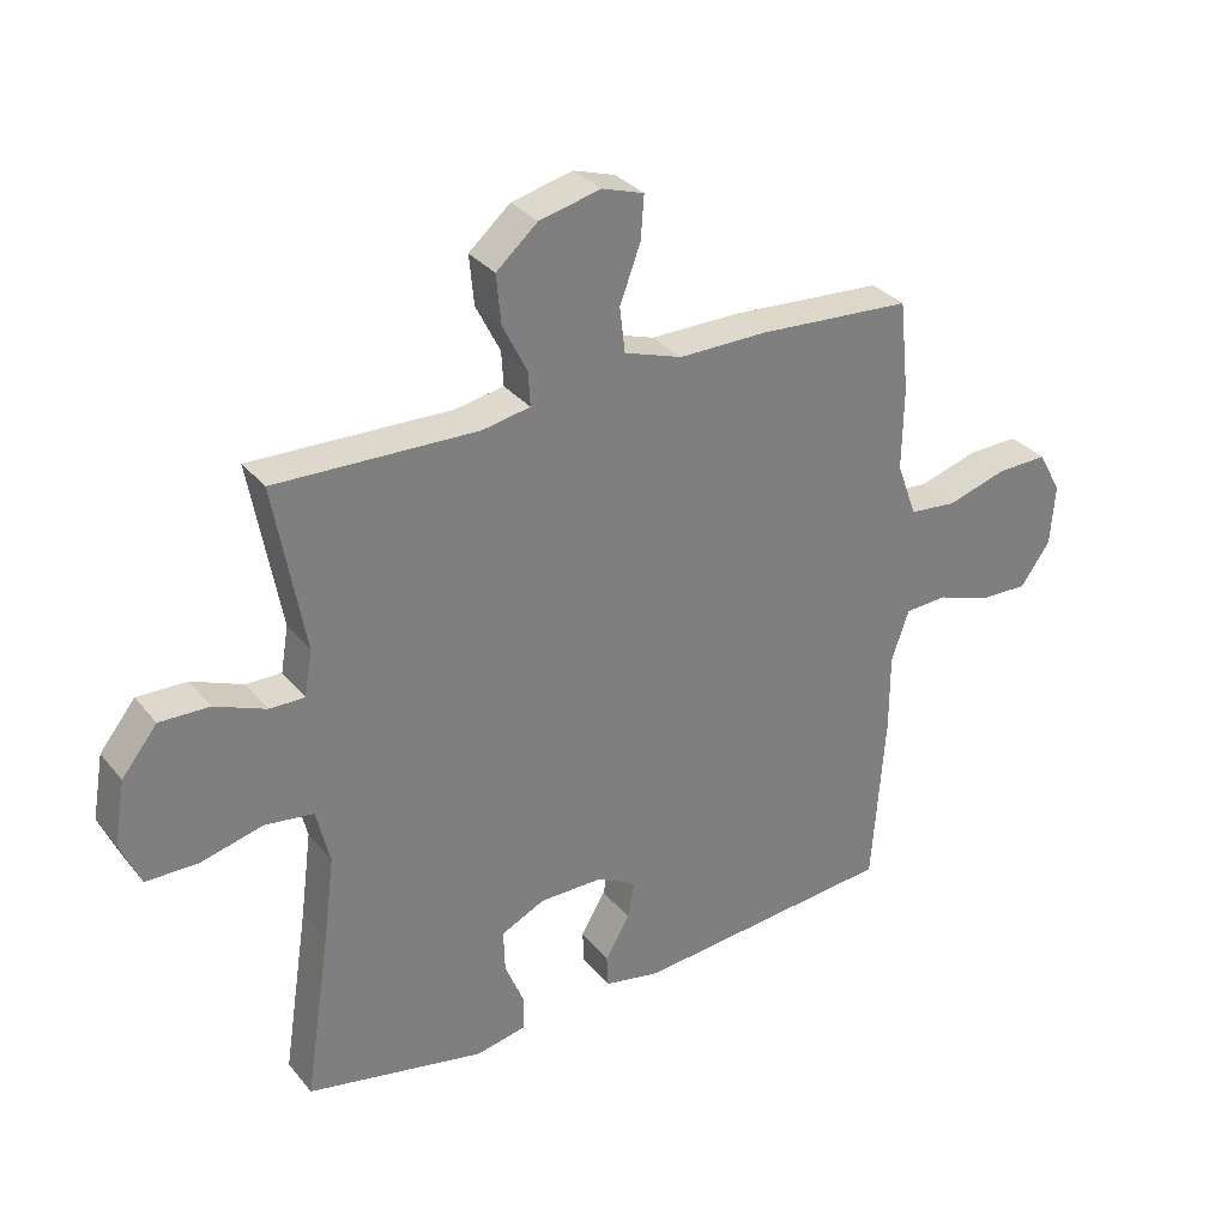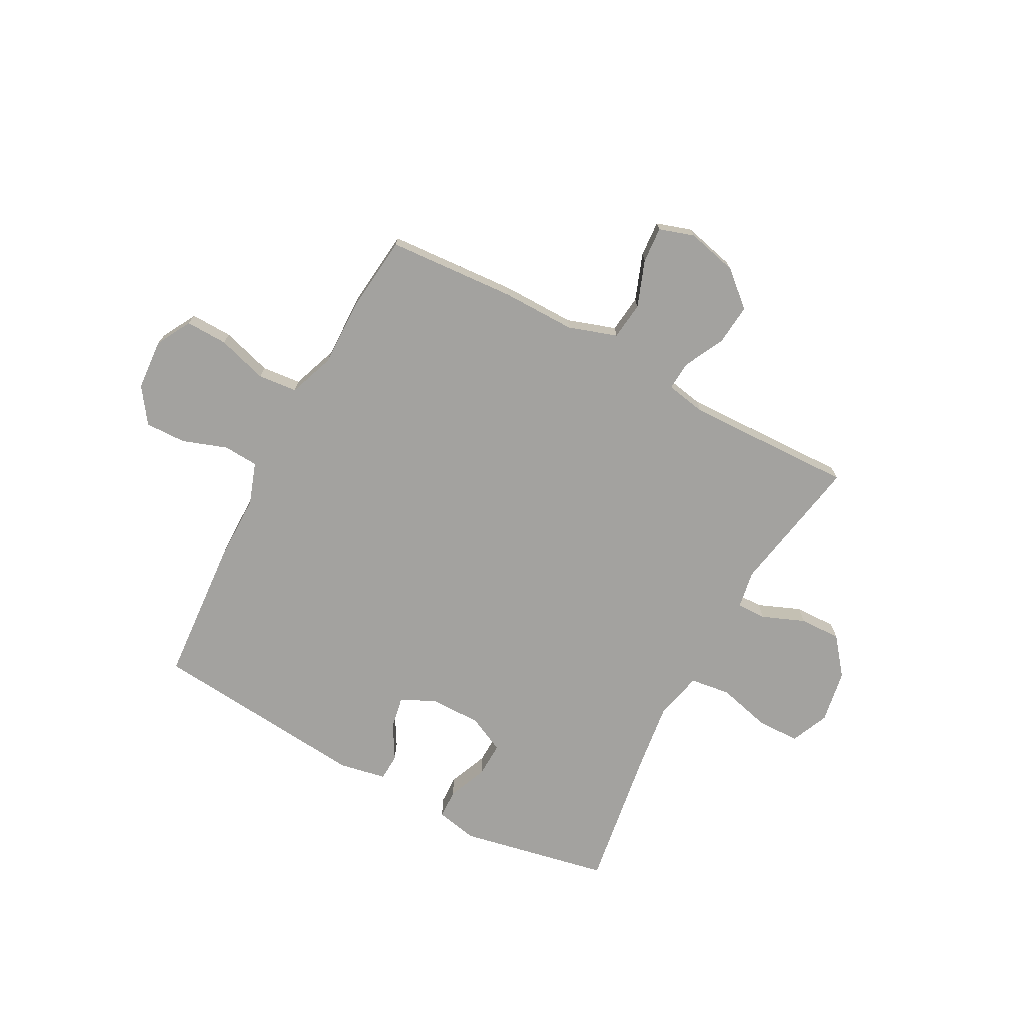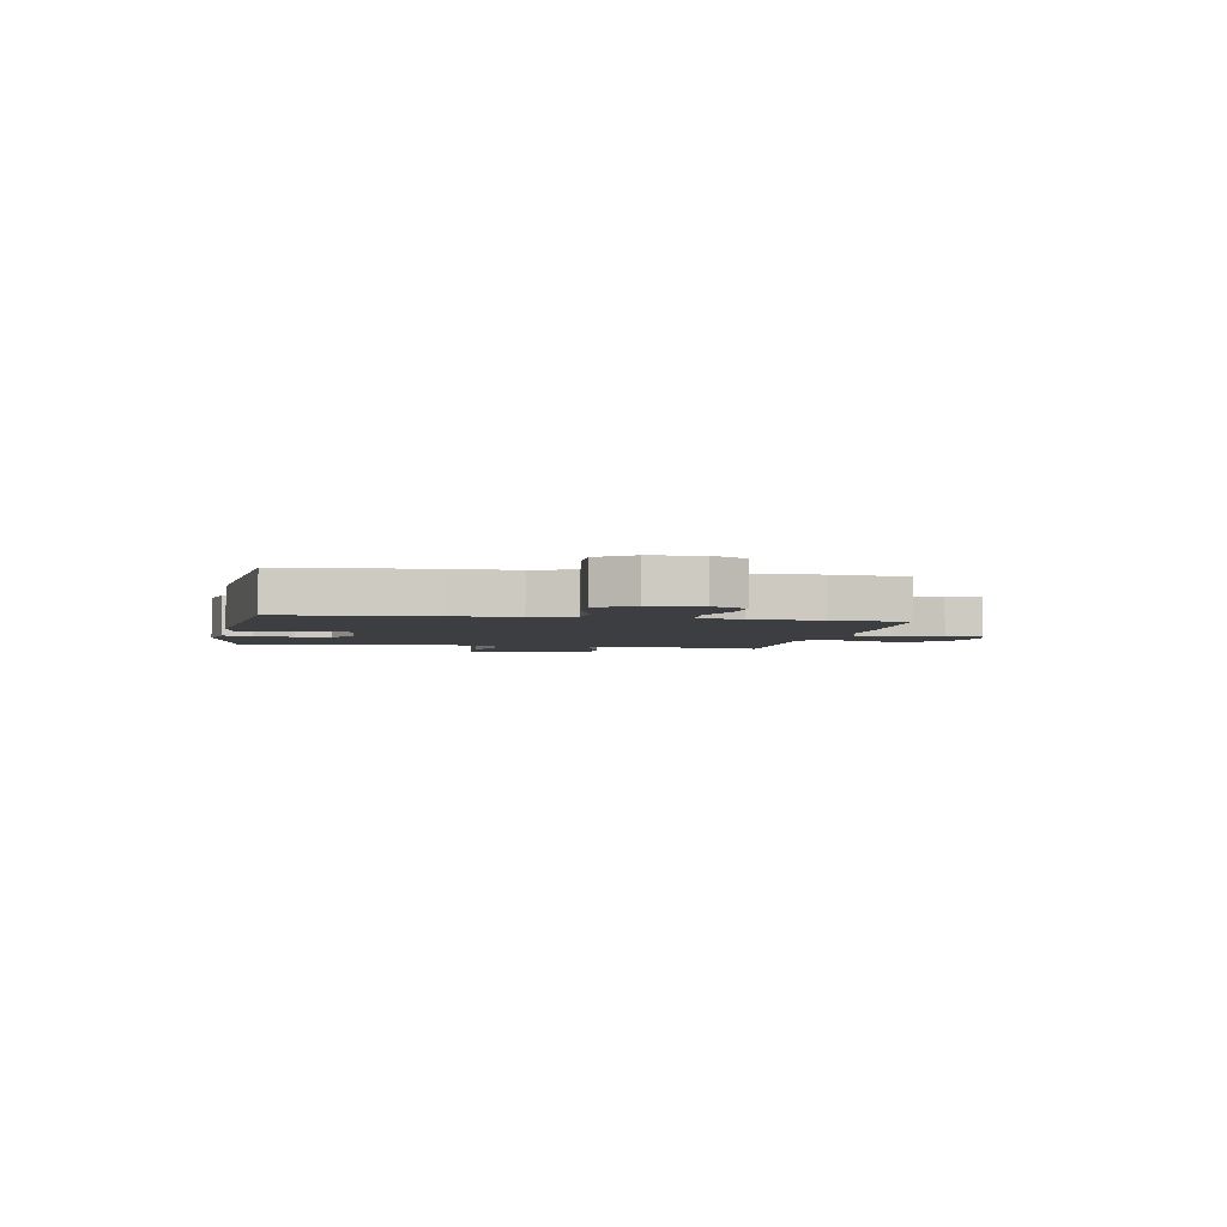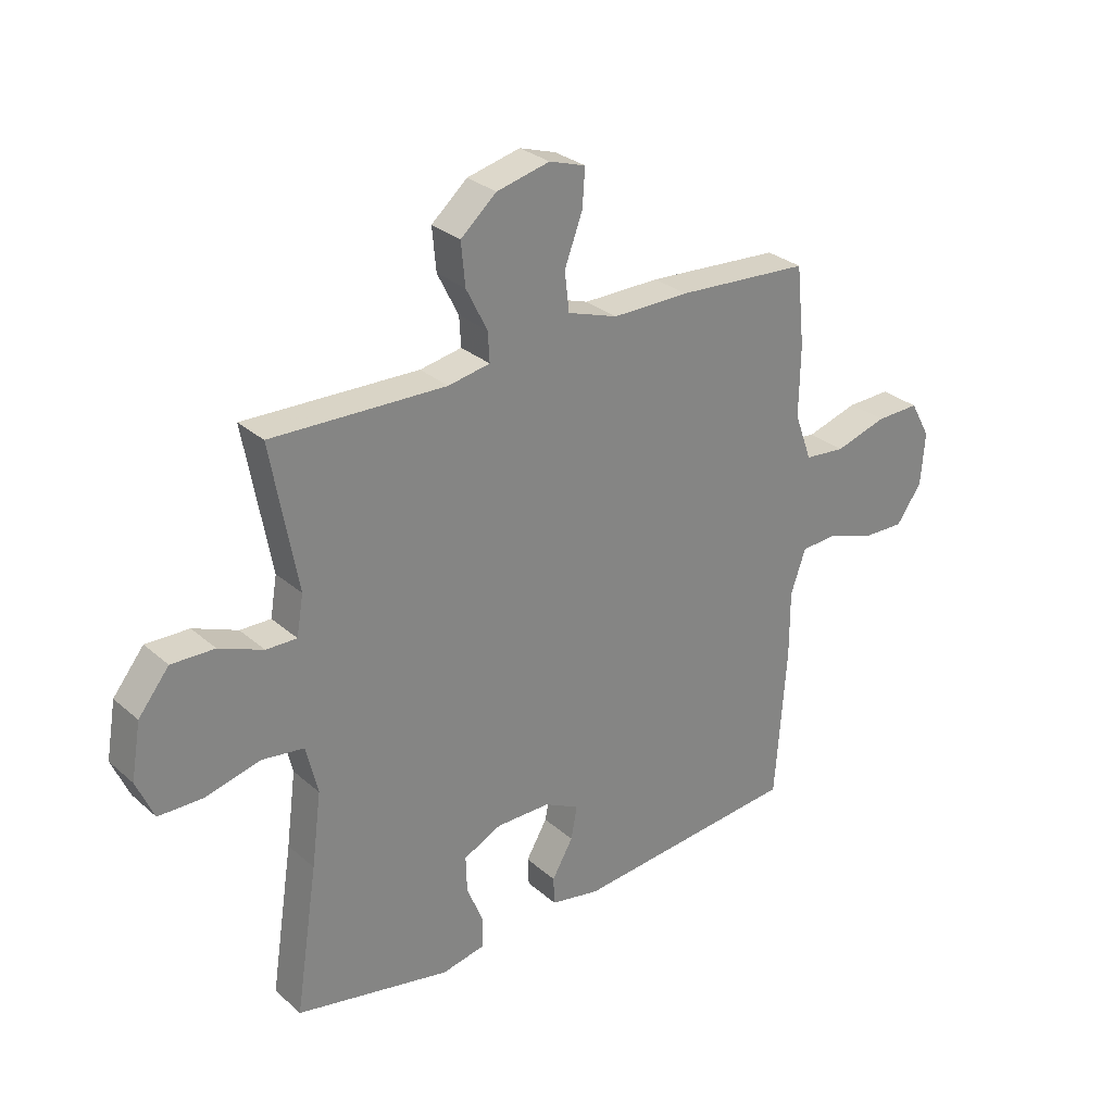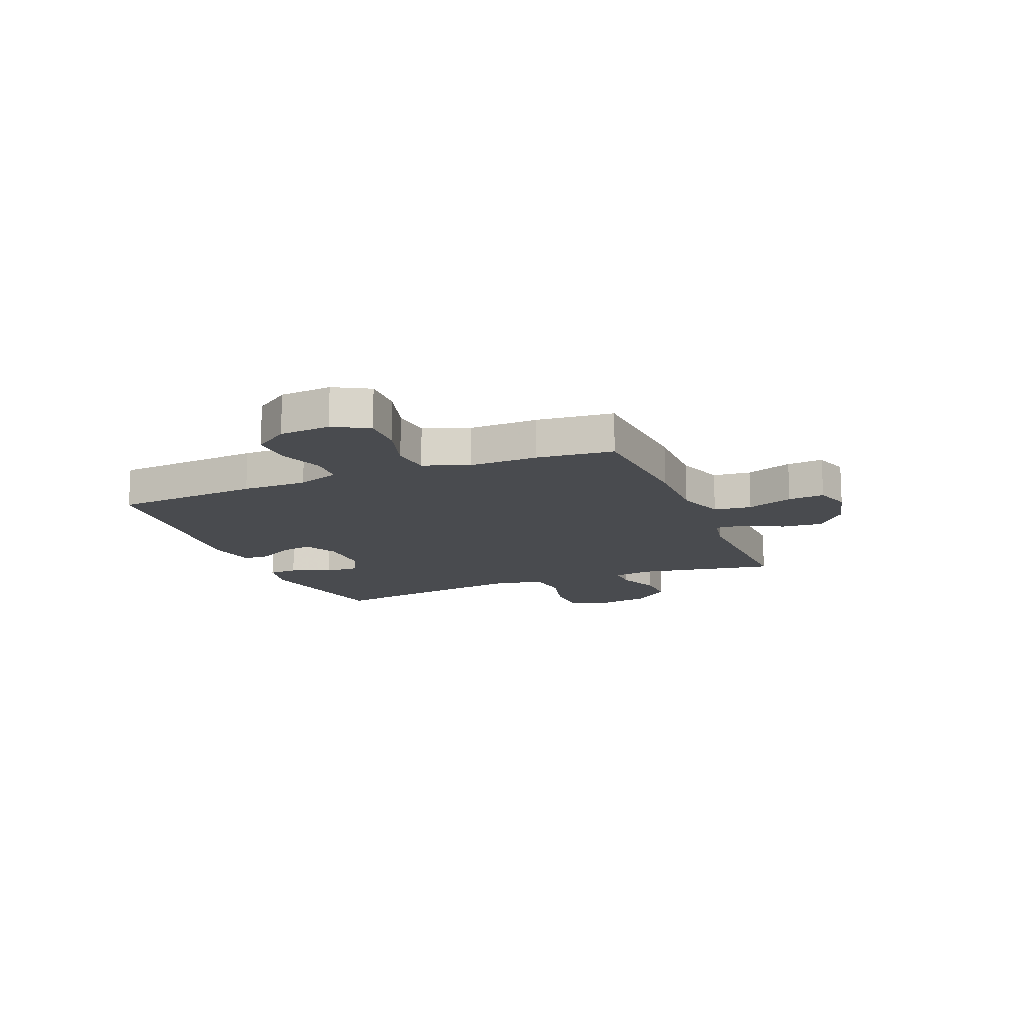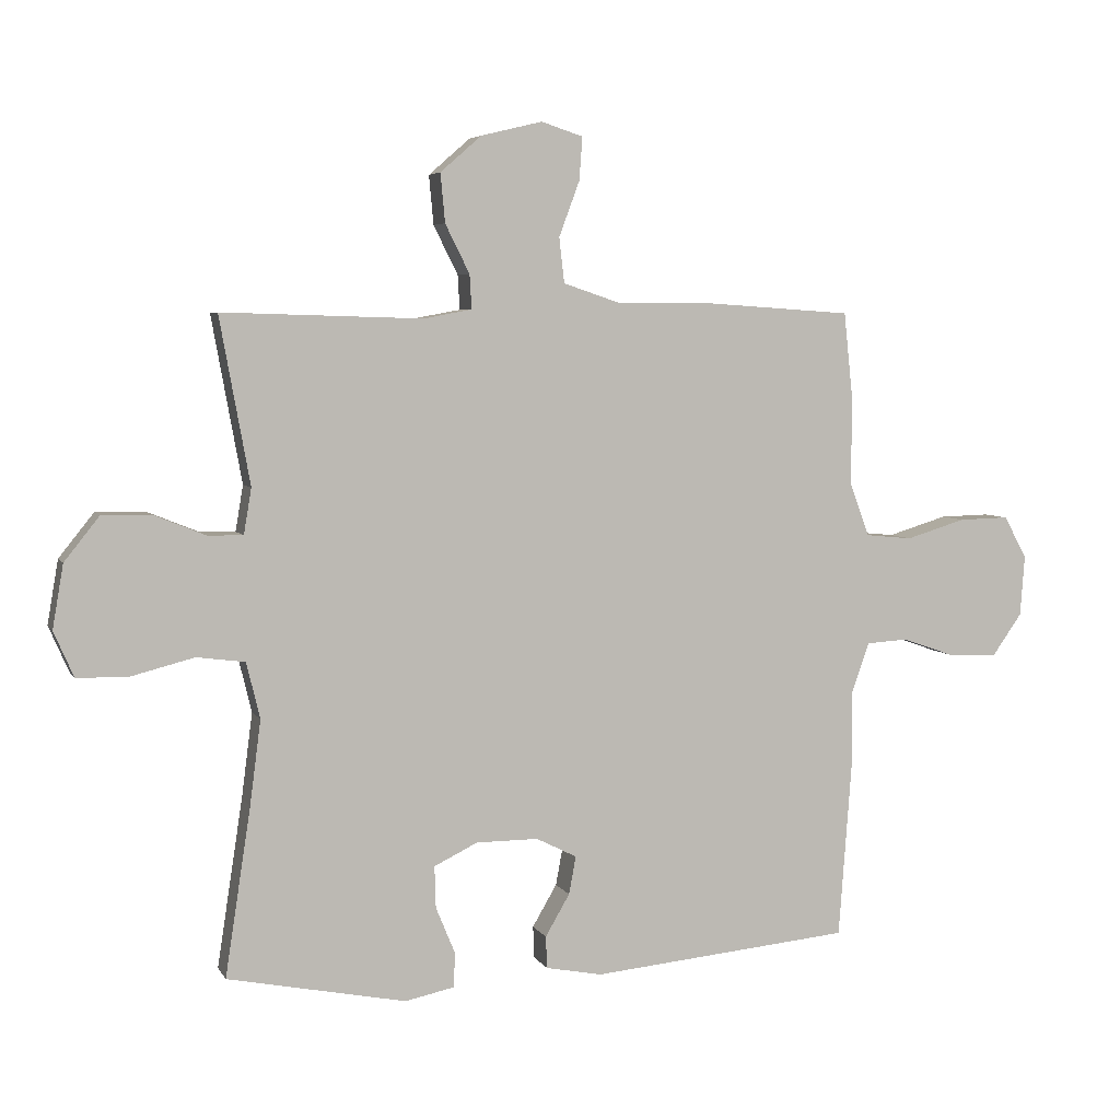
<metadata>
{"format":"obj","ext":"obj","renderer":"f3d","projection":"perspective","resolution":1024,"background":"white","views":[{"elev":31.8,"azim":147.9,"up":"+Z"},{"elev":-72.5,"azim":-28.2,"up":"+Y"},{"elev":-3.3,"azim":-100.6,"up":"+Y"},{"elev":29.1,"azim":141.8,"up":"+Z"},{"elev":-14.2,"azim":-67.8,"up":"+Y"},{"elev":5.2,"azim":162.8,"up":"+Z"}]}
</metadata>
<code>
v -0.5 0.07 -0.5
v -0.52 0.07 -0.228
v -0.52 0.07 -0.107
v -0.547 0.07 -0.029
v -0.612 0.07 -0.025
v -0.695 0.07 -0.054
v -0.771 0.07 -0.056
v -0.817 0.07 0.009
v -0.824 0.07 0.104
v -0.788 0.07 0.169
v -0.71 0.07 0.167
v -0.617 0.07 0.139
v -0.544 0.07 0.146
v -0.513 0.07 0.231
v -0.515 0.07 0.358
v -0.5 0.07 0.5
v -0.261 0.07 0.516
v -0.124 0.07 0.515
v -0.034 0.07 0.545
v -0.026 0.07 0.615
v -0.058 0.07 0.701
v -0.063 0.07 0.768
v 0.002 0.07 0.789
v 0.097 0.07 0.766
v 0.161 0.07 0.71
v 0.154 0.07 0.634
v 0.116 0.07 0.558
v 0.113 0.07 0.505
v 0.188 0.07 0.491
v 0.5 0.07 0.5
v 0.453 0.07 0.241
v 0.465 0.07 0.17
v 0.52 0.07 0.171
v 0.599 0.07 0.203
v 0.676 0.07 0.205
v 0.731 0.07 0.136
v 0.748 0.07 0.037
v 0.717 0.07 -0.034
v 0.637 0.07 -0.035
v 0.539 0.07 -0.01
v 0.464 0.07 -0.02
v 0.443 0.07 -0.107
v 0.46 0.07 -0.238
v 0.5 0.07 -0.5
v 0.222 0.07 -0.556
v 0.145 0.07 -0.54
v 0.143 0.07 -0.486
v 0.173 0.07 -0.413
v 0.175 0.07 -0.348
v 0.107 0.07 -0.315
v 0.01 0.07 -0.315
v -0.053 0.07 -0.347
v -0.042 0.07 -0.406
v -0.004 0.07 -0.471
v -0.006 0.07 -0.521
v -0.094 0.07 -0.538
v -0.5 0 -0.5
v -0.52 0 -0.228
v -0.52 0 -0.107
v -0.547 0 -0.029
v -0.612 0 -0.025
v -0.695 0 -0.054
v -0.771 0 -0.056
v -0.817 0 0.009
v -0.824 0 0.104
v -0.788 0 0.169
v -0.71 0 0.167
v -0.617 0 0.139
v -0.544 0 0.146
v -0.513 0 0.231
v -0.515 0 0.358
v -0.5 0 0.5
v -0.261 0 0.516
v -0.124 0 0.515
v -0.034 0 0.545
v -0.026 0 0.615
v -0.058 0 0.701
v -0.063 0 0.768
v 0.002 0 0.789
v 0.097 0 0.766
v 0.161 0 0.71
v 0.154 0 0.634
v 0.116 0 0.558
v 0.113 0 0.505
v 0.188 0 0.491
v 0.5 0 0.5
v 0.453 0 0.241
v 0.465 0 0.17
v 0.52 0 0.171
v 0.599 0 0.203
v 0.676 0 0.205
v 0.731 0 0.136
v 0.748 0 0.037
v 0.717 0 -0.034
v 0.637 0 -0.035
v 0.539 0 -0.01
v 0.464 0 -0.02
v 0.443 0 -0.107
v 0.46 0 -0.238
v 0.5 0 -0.5
v 0.222 0 -0.556
v 0.145 0 -0.54
v 0.143 0 -0.486
v 0.173 0 -0.413
v 0.175 0 -0.348
v 0.107 0 -0.315
v 0.01 0 -0.315
v -0.053 0 -0.347
v -0.042 0 -0.406
v -0.004 0 -0.471
v -0.006 0 -0.521
v -0.094 0 -0.538
f 53 54 55 56
f 52 53 56 1
f 51 52 1 2
f 50 51 2 3
f 45 46 47 48
f 43 44 45 48
f 42 43 48 49
f 41 42 49 50
f 37 38 39 40
f 37 40 41
f 36 37 41
f 33 34 35 36
f 32 33 36 41
f 31 32 41 50
f 29 30 31 50
f 24 25 26 27
f 24 27 28
f 23 24 28
f 20 21 22 23
f 19 20 23 28
f 18 19 28
f 14 15 16 17
f 13 14 17 18
f 9 10 11 12
f 9 12 13
f 8 9 13
f 5 6 7 8
f 4 5 8 13
f 18 28 29 50
f 13 18 50
f 3 4 13 50
f 112 111 110 109
f 57 112 109 108
f 58 57 108 107
f 59 58 107 106
f 104 103 102 101
f 104 101 100 99
f 105 104 99 98
f 106 105 98 97
f 96 95 94 93
f 97 96 93
f 97 93 92
f 92 91 90 89
f 97 92 89 88
f 106 97 88 87
f 106 87 86 85
f 83 82 81 80
f 84 83 80
f 84 80 79
f 79 78 77 76
f 84 79 76 75
f 84 75 74
f 73 72 71 70
f 74 73 70 69
f 68 67 66 65
f 69 68 65
f 69 65 64
f 64 63 62 61
f 69 64 61 60
f 106 85 84 74
f 106 74 69
f 106 69 60 59
f 1 57 58 2
f 2 58 59 3
f 3 59 60 4
f 4 60 61 5
f 5 61 62 6
f 6 62 63 7
f 7 63 64 8
f 8 64 65 9
f 9 65 66 10
f 10 66 67 11
f 11 67 68 12
f 12 68 69 13
f 13 69 70 14
f 14 70 71 15
f 15 71 72 16
f 16 72 73 17
f 17 73 74 18
f 18 74 75 19
f 19 75 76 20
f 20 76 77 21
f 21 77 78 22
f 22 78 79 23
f 23 79 80 24
f 24 80 81 25
f 25 81 82 26
f 26 82 83 27
f 27 83 84 28
f 28 84 85 29
f 29 85 86 30
f 30 86 87 31
f 31 87 88 32
f 32 88 89 33
f 33 89 90 34
f 34 90 91 35
f 35 91 92 36
f 36 92 93 37
f 37 93 94 38
f 38 94 95 39
f 39 95 96 40
f 40 96 97 41
f 41 97 98 42
f 42 98 99 43
f 43 99 100 44
f 44 100 101 45
f 45 101 102 46
f 46 102 103 47
f 47 103 104 48
f 48 104 105 49
f 49 105 106 50
f 50 106 107 51
f 51 107 108 52
f 52 108 109 53
f 53 109 110 54
f 54 110 111 55
f 55 111 112 56
f 56 112 57 1

</code>
